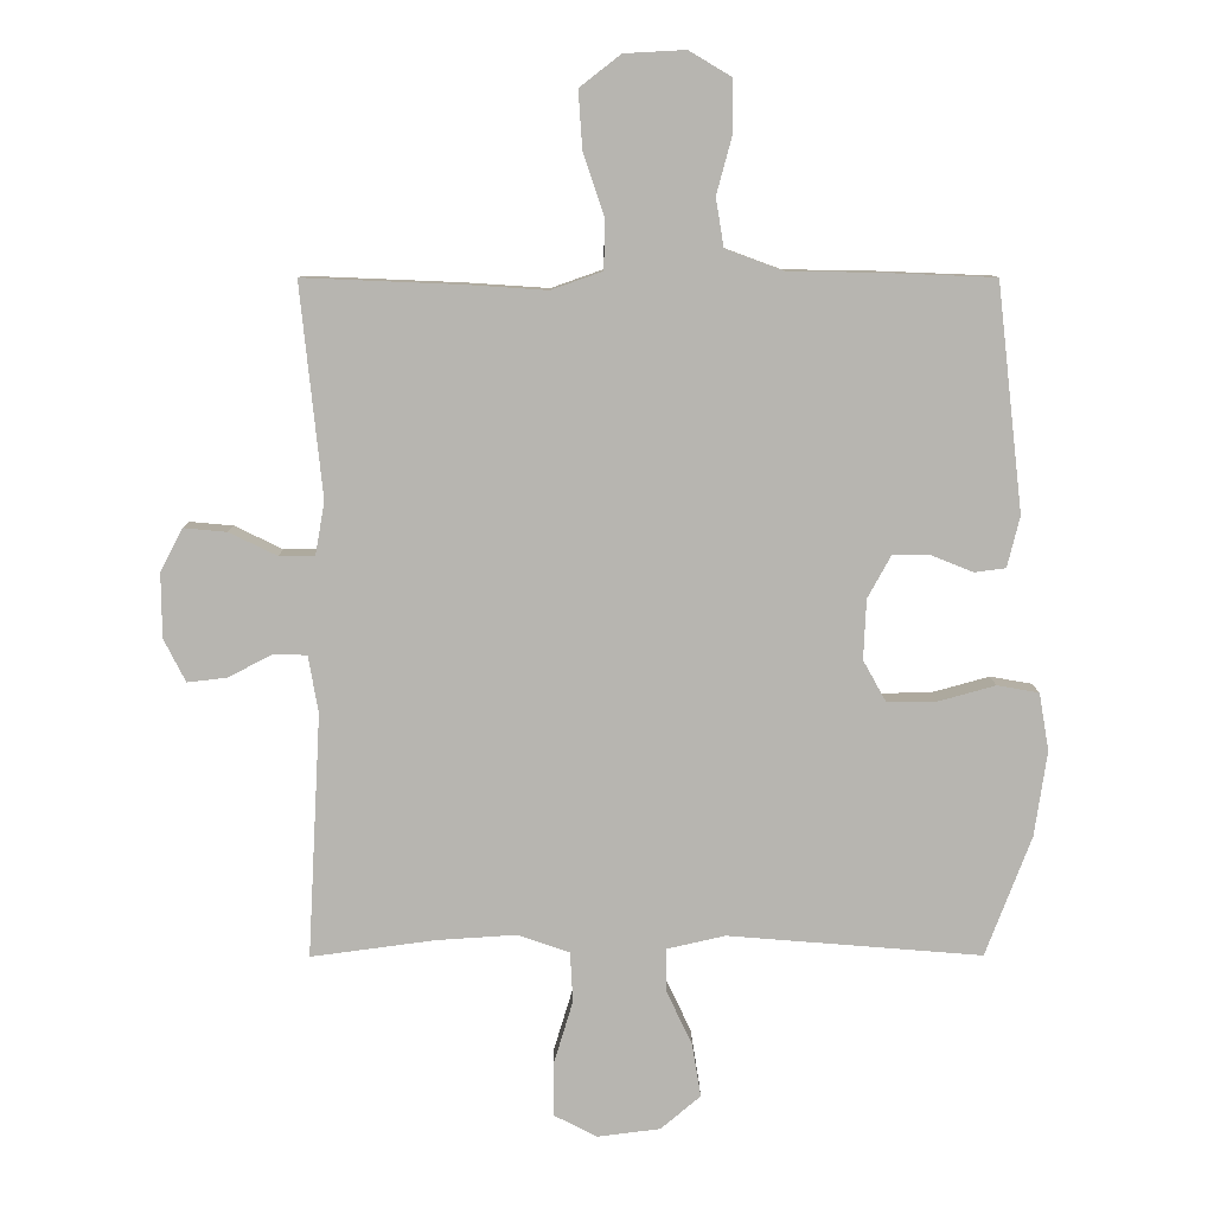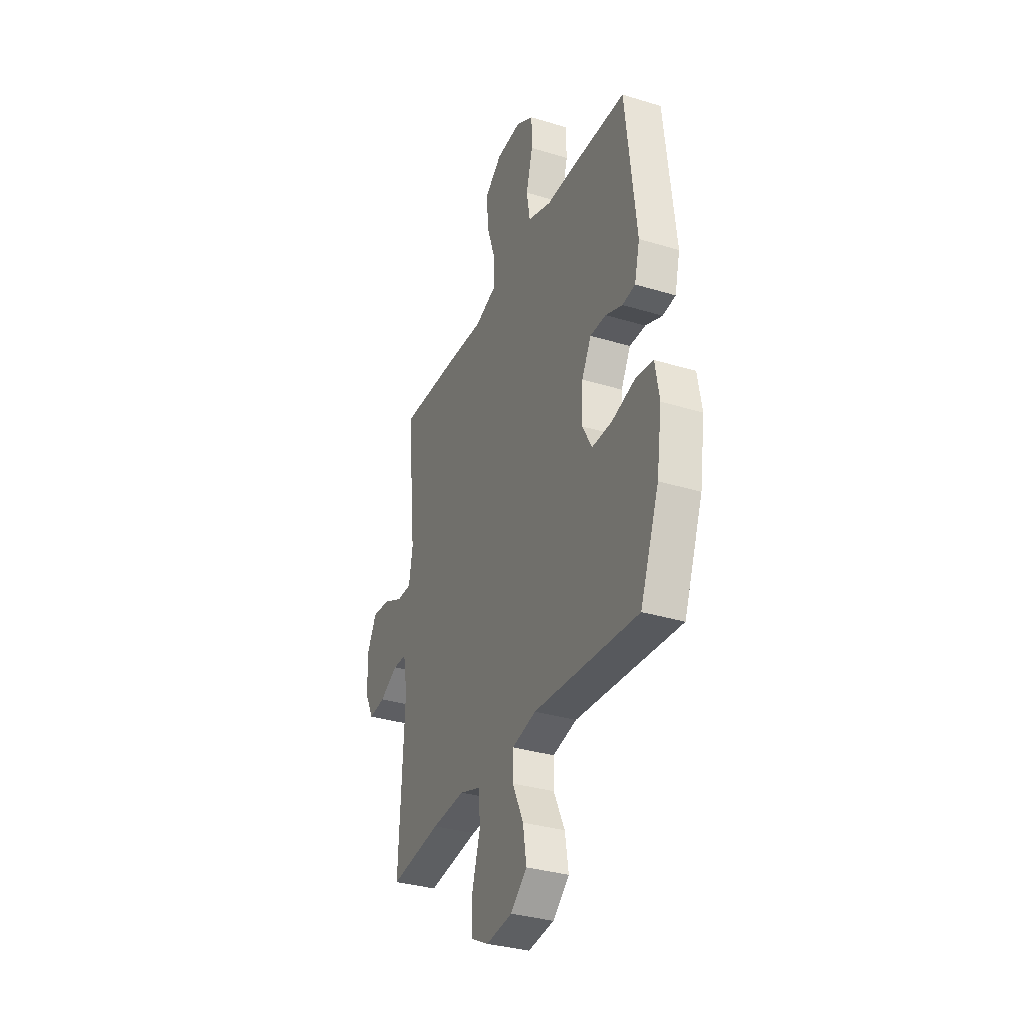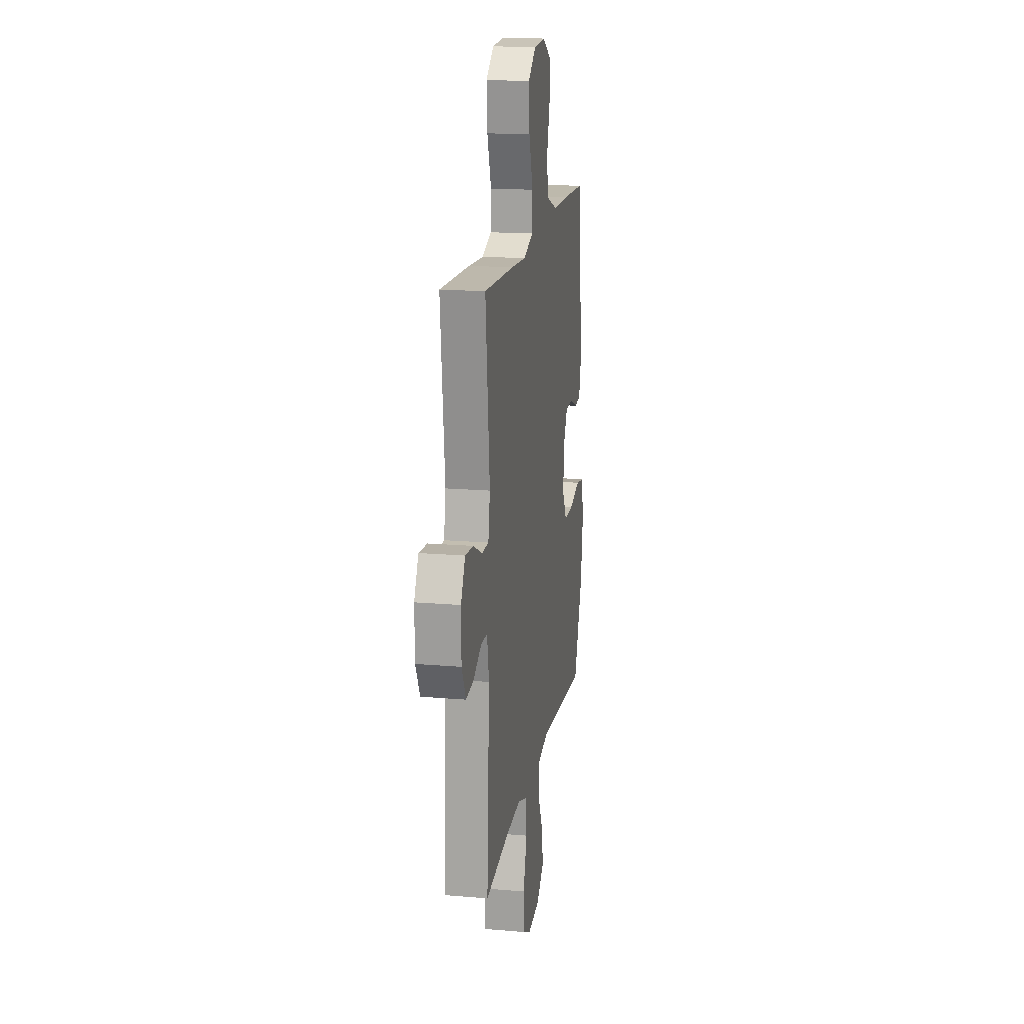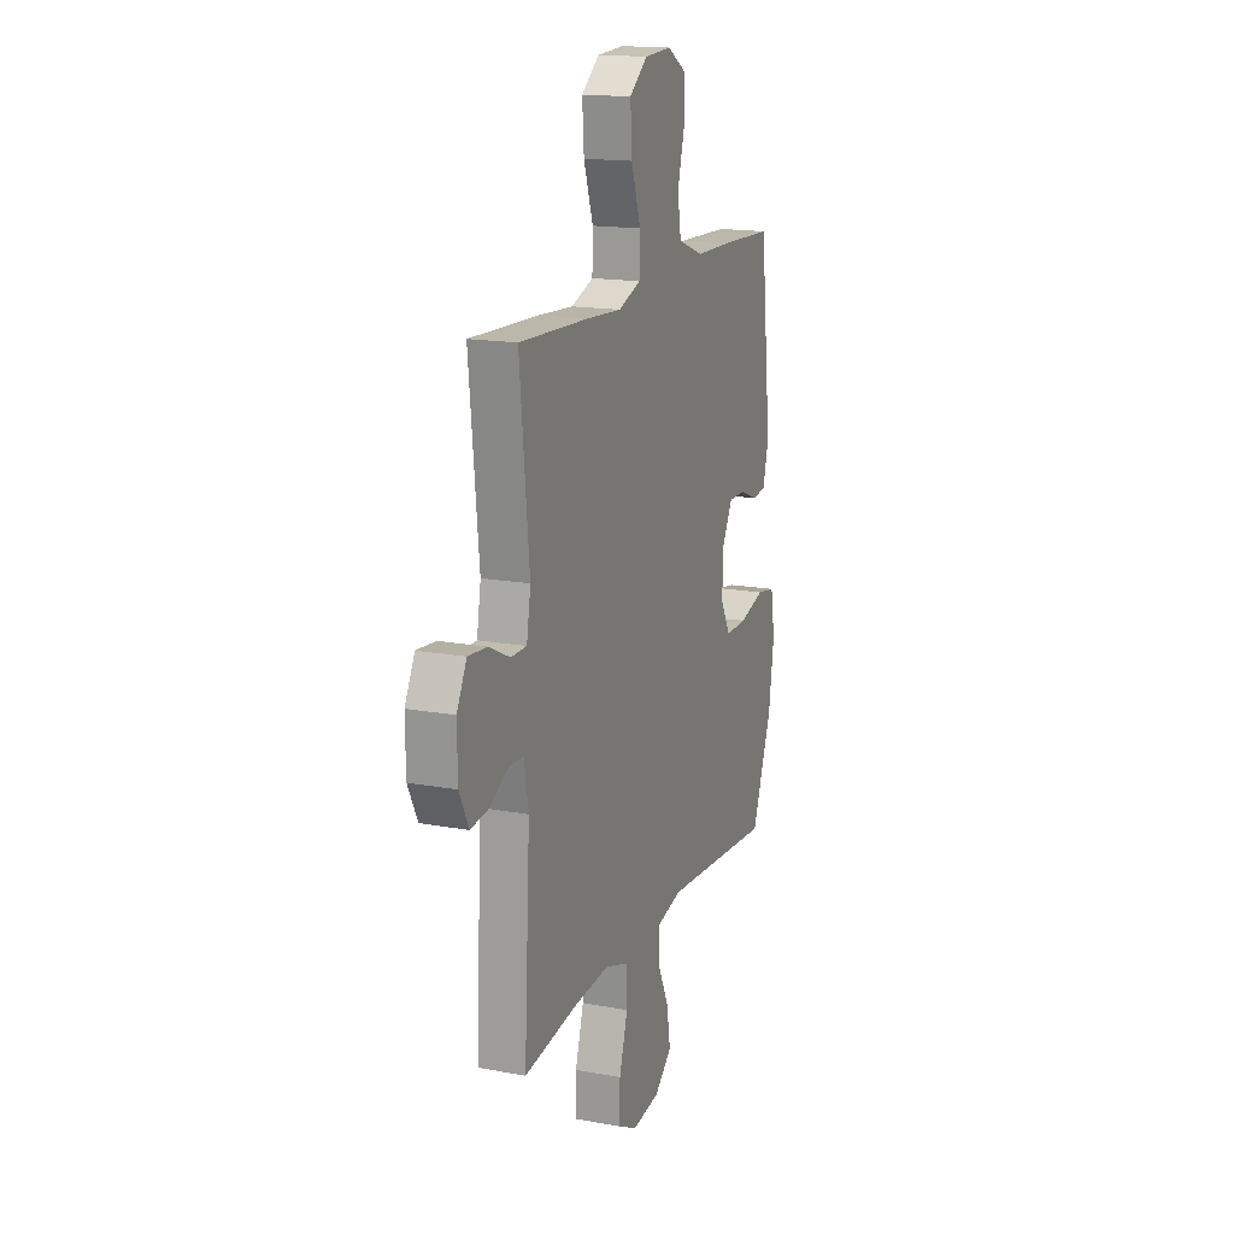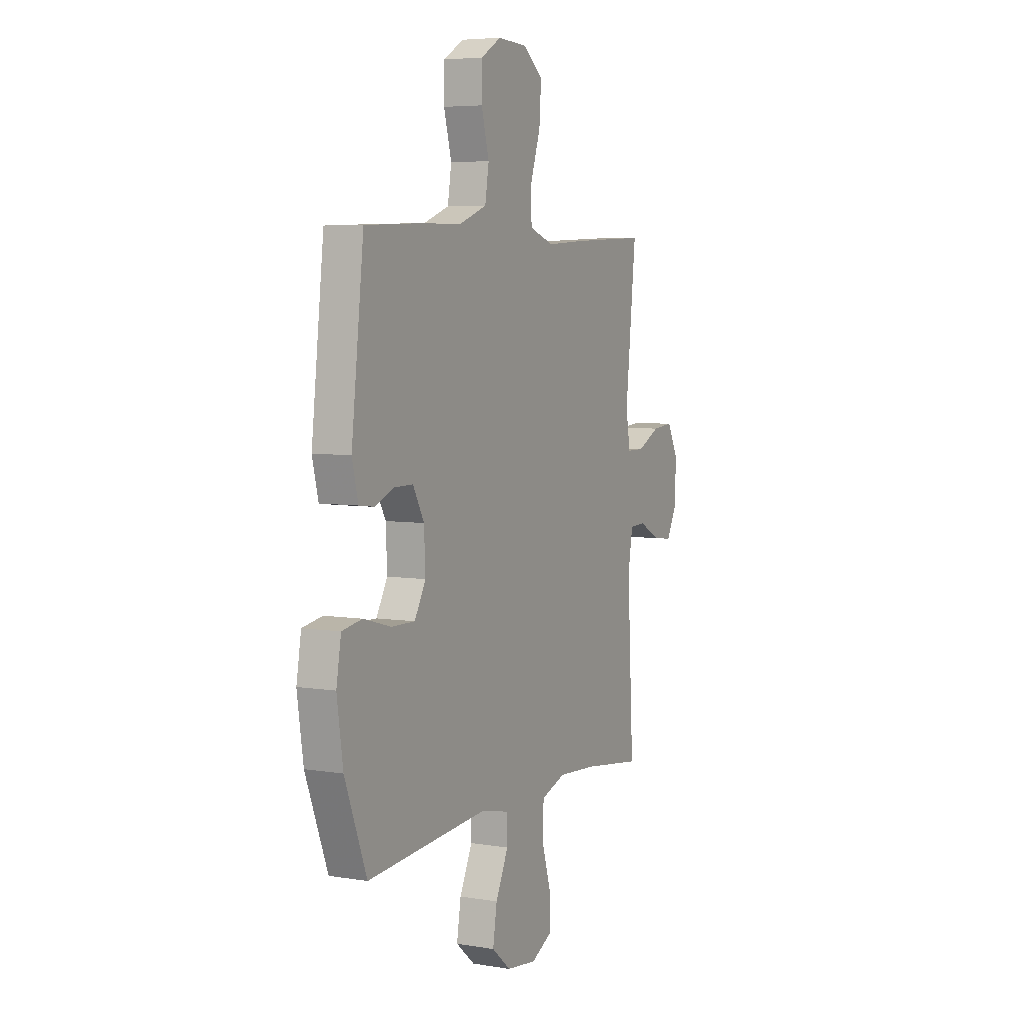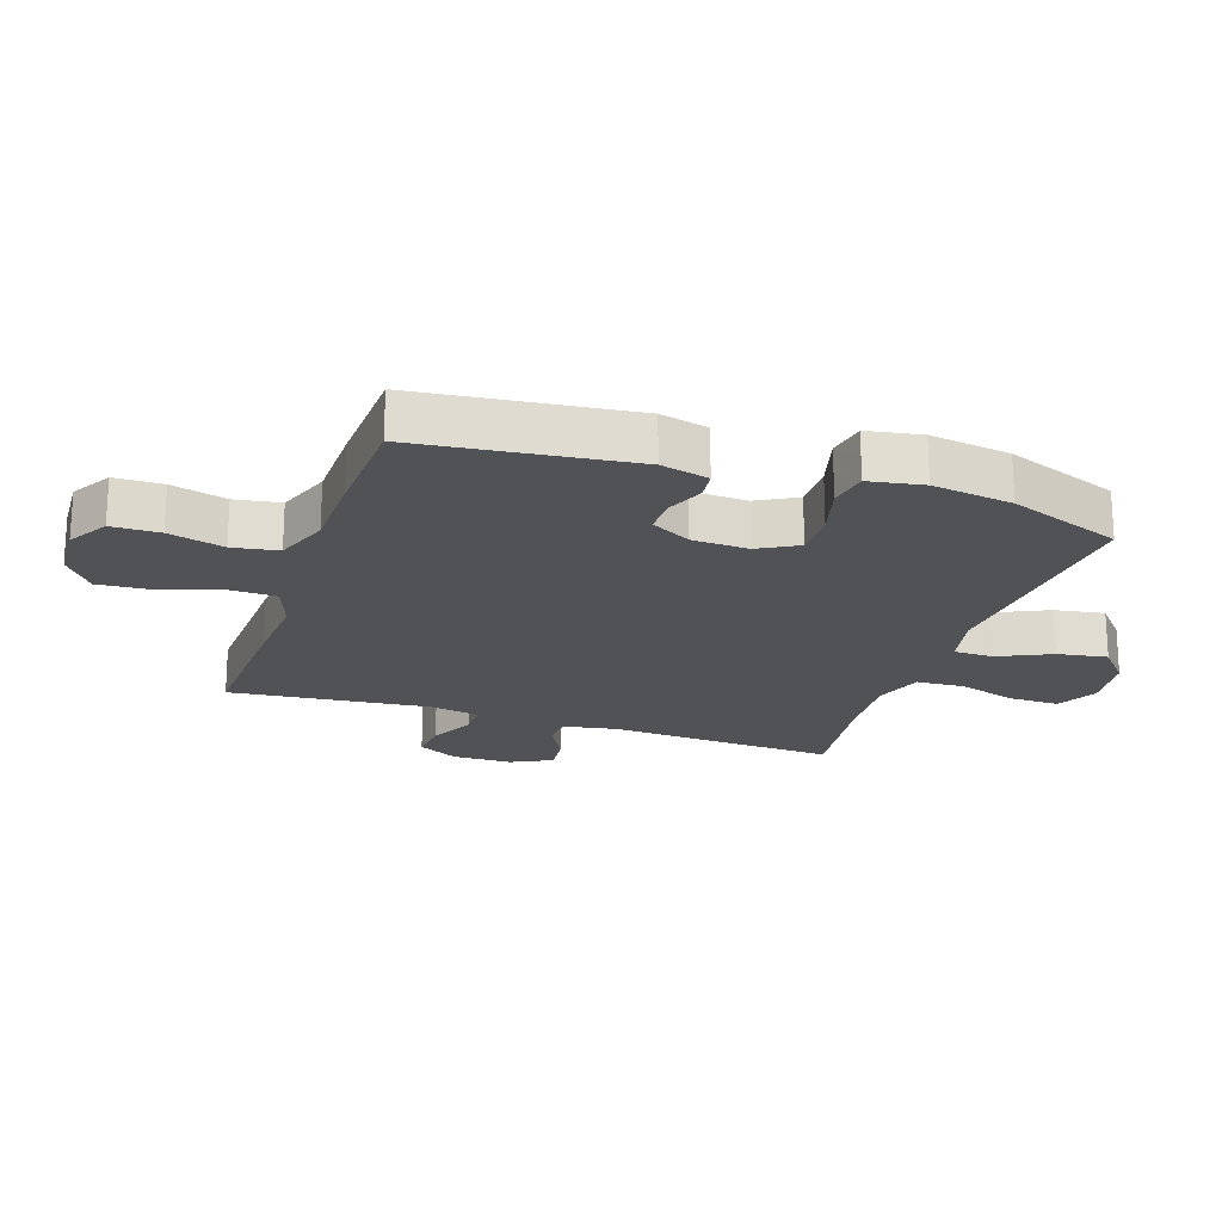
<metadata>
{"format":"obj","ext":"obj","renderer":"f3d","projection":"perspective","resolution":1024,"background":"white","views":[{"elev":9.2,"azim":-0.4,"up":"+Z"},{"elev":-33.4,"azim":67.3,"up":"+Z"},{"elev":17.2,"azim":-80.3,"up":"+Z"},{"elev":16.4,"azim":-69.3,"up":"+Z"},{"elev":5.6,"azim":116.9,"up":"+Z"},{"elev":-20.6,"azim":71.4,"up":"+Y"}]}
</metadata>
<code>
v 0.5 0.07 -0.5
v 0.117 0.07 -0.469
v 0.029 0.07 -0.489
v 0.028 0.07 -0.552
v 0.068 0.07 -0.637
v 0.081 0.07 -0.717
v 0.021 0.07 -0.768
v -0.074 0.07 -0.78
v -0.14 0.07 -0.746
v -0.139 0.07 -0.666
v -0.11 0.07 -0.57
v -0.114 0.07 -0.494
v -0.192 0.07 -0.467
v -0.313 0.07 -0.475
v -0.5 0.07 -0.5
v -0.48 0.07 -0.132
v -0.495 0.07 -0.046
v -0.545 0.07 -0.044
v -0.612 0.07 -0.079
v -0.672 0.07 -0.086
v -0.705 0.07 -0.021
v -0.706 0.07 0.076
v -0.672 0.07 0.141
v -0.607 0.07 0.135
v -0.535 0.07 0.1
v -0.481 0.07 0.1
v -0.467 0.07 0.18
v -0.5 0.07 0.5
v -0.261 0.07 0.49
v -0.141 0.07 0.482
v -0.064 0.07 0.509
v -0.062 0.07 0.582
v -0.094 0.07 0.678
v -0.1 0.07 0.765
v -0.038 0.07 0.813
v 0.054 0.07 0.818
v 0.118 0.07 0.78
v 0.119 0.07 0.703
v 0.095 0.07 0.614
v 0.107 0.07 0.541
v 0.194 0.07 0.509
v 0.324 0.07 0.507
v 0.5 0.07 0.5
v 0.539 0.07 0.158
v 0.52 0.07 0.081
v 0.473 0.07 0.075
v 0.411 0.07 0.1
v 0.353 0.07 0.1
v 0.318 0.07 0.036
v 0.314 0.07 -0.054
v 0.349 0.07 -0.117
v 0.423 0.07 -0.116
v 0.51 0.07 -0.092
v 0.573 0.07 -0.103
v 0.588 0.07 -0.19
v 0.569 0.07 -0.319
v 0.5 0 -0.5
v 0.117 0 -0.469
v 0.029 0 -0.489
v 0.028 0 -0.552
v 0.068 0 -0.637
v 0.081 0 -0.717
v 0.021 0 -0.768
v -0.074 0 -0.78
v -0.14 0 -0.746
v -0.139 0 -0.666
v -0.11 0 -0.57
v -0.114 0 -0.494
v -0.192 0 -0.467
v -0.313 0 -0.475
v -0.5 0 -0.5
v -0.48 0 -0.132
v -0.495 0 -0.046
v -0.545 0 -0.044
v -0.612 0 -0.079
v -0.672 0 -0.086
v -0.705 0 -0.021
v -0.706 0 0.076
v -0.672 0 0.141
v -0.607 0 0.135
v -0.535 0 0.1
v -0.481 0 0.1
v -0.467 0 0.18
v -0.5 0 0.5
v -0.261 0 0.49
v -0.141 0 0.482
v -0.064 0 0.509
v -0.062 0 0.582
v -0.094 0 0.678
v -0.1 0 0.765
v -0.038 0 0.813
v 0.054 0 0.818
v 0.118 0 0.78
v 0.119 0 0.703
v 0.095 0 0.614
v 0.107 0 0.541
v 0.194 0 0.509
v 0.324 0 0.507
v 0.5 0 0.5
v 0.539 0 0.158
v 0.52 0 0.081
v 0.473 0 0.075
v 0.411 0 0.1
v 0.353 0 0.1
v 0.318 0 0.036
v 0.314 0 -0.054
v 0.349 0 -0.117
v 0.423 0 -0.116
v 0.51 0 -0.092
v 0.573 0 -0.103
v 0.588 0 -0.19
v 0.569 0 -0.319
f 56 1 2
f 55 56 2
f 54 55 2
f 53 54 2
f 52 53 2
f 51 52 2 3
f 50 51 3
f 49 50 3
f 48 49 3
f 45 46 47
f 44 45 47
f 43 44 47
f 42 43 47
f 41 42 47
f 40 41 47 48
f 37 38 39
f 36 37 39
f 35 36 39
f 34 35 39
f 33 34 39
f 32 33 39
f 31 32 39 40
f 40 48 3
f 31 40 3
f 30 31 3
f 30 3 4
f 29 30 4
f 28 29 4
f 27 28 4
f 23 24 25
f 22 23 25
f 21 22 25
f 20 21 25
f 19 20 25
f 18 19 25
f 17 18 25 26
f 27 4 5
f 26 27 5
f 17 26 5
f 16 17 5
f 9 10 11
f 8 9 11
f 7 8 11
f 6 7 11
f 5 6 11
f 5 11 12
f 16 5 12
f 14 15 16
f 13 14 16
f 12 13 16
f 58 57 112
f 58 112 111
f 58 111 110
f 58 110 109
f 58 109 108
f 59 58 108 107
f 59 107 106
f 59 106 105
f 59 105 104
f 103 102 101
f 103 101 100
f 103 100 99
f 103 99 98
f 103 98 97
f 104 103 97 96
f 95 94 93
f 95 93 92
f 95 92 91
f 95 91 90
f 95 90 89
f 95 89 88
f 96 95 88 87
f 59 104 96
f 59 96 87
f 59 87 86
f 60 59 86
f 60 86 85
f 60 85 84
f 60 84 83
f 81 80 79
f 81 79 78
f 81 78 77
f 81 77 76
f 81 76 75
f 81 75 74
f 82 81 74 73
f 61 60 83
f 61 83 82
f 61 82 73
f 61 73 72
f 67 66 65
f 67 65 64
f 67 64 63
f 67 63 62
f 67 62 61
f 68 67 61
f 68 61 72
f 72 71 70
f 72 70 69
f 72 69 68
f 1 57 58 2
f 2 58 59 3
f 3 59 60 4
f 4 60 61 5
f 5 61 62 6
f 6 62 63 7
f 7 63 64 8
f 8 64 65 9
f 9 65 66 10
f 10 66 67 11
f 11 67 68 12
f 12 68 69 13
f 13 69 70 14
f 14 70 71 15
f 15 71 72 16
f 16 72 73 17
f 17 73 74 18
f 18 74 75 19
f 19 75 76 20
f 20 76 77 21
f 21 77 78 22
f 22 78 79 23
f 23 79 80 24
f 24 80 81 25
f 25 81 82 26
f 26 82 83 27
f 27 83 84 28
f 28 84 85 29
f 29 85 86 30
f 30 86 87 31
f 31 87 88 32
f 32 88 89 33
f 33 89 90 34
f 34 90 91 35
f 35 91 92 36
f 36 92 93 37
f 37 93 94 38
f 38 94 95 39
f 39 95 96 40
f 40 96 97 41
f 41 97 98 42
f 42 98 99 43
f 43 99 100 44
f 44 100 101 45
f 45 101 102 46
f 46 102 103 47
f 47 103 104 48
f 48 104 105 49
f 49 105 106 50
f 50 106 107 51
f 51 107 108 52
f 52 108 109 53
f 53 109 110 54
f 54 110 111 55
f 55 111 112 56
f 56 112 57 1

</code>
